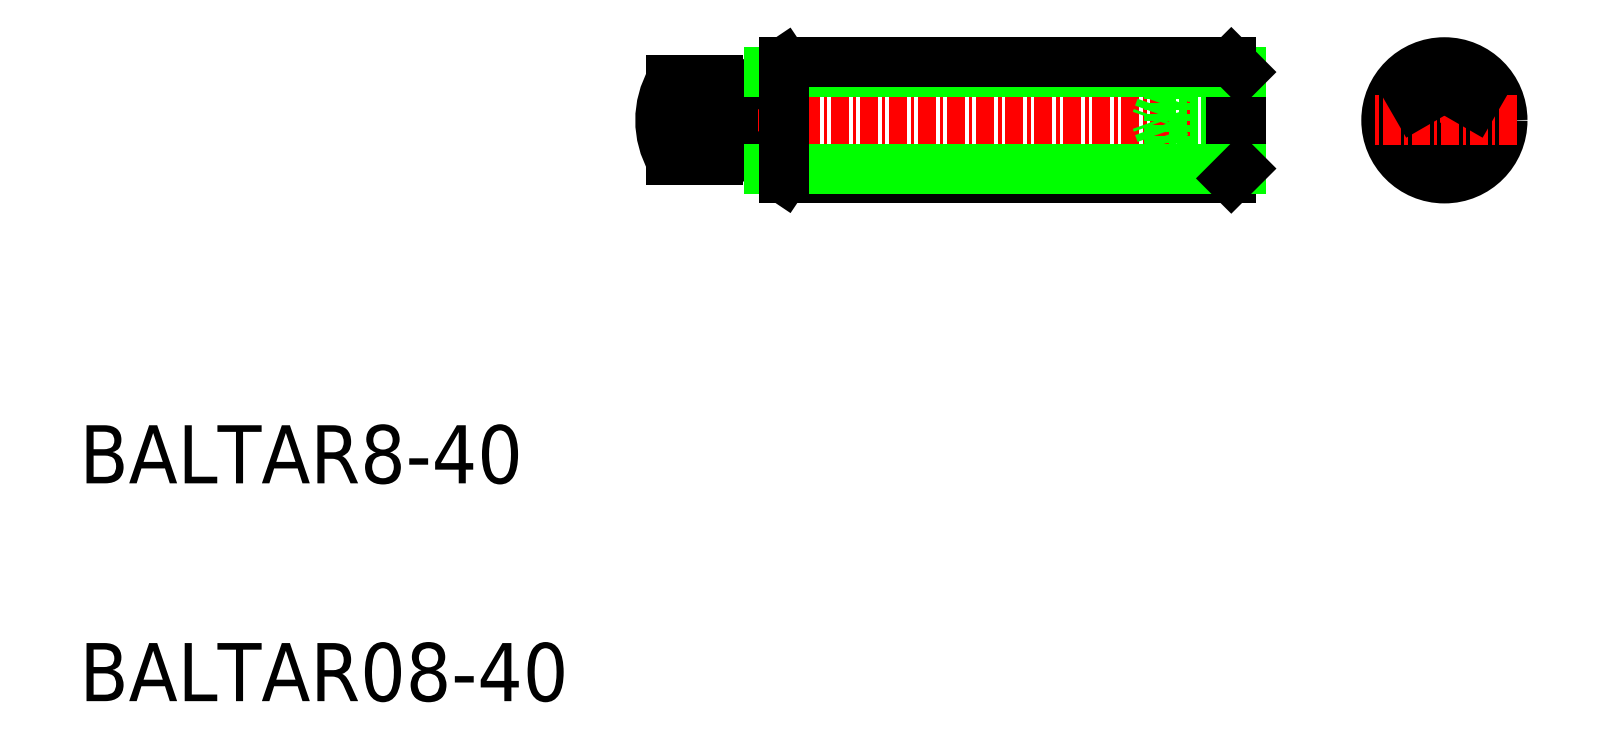
<metadata>
{"format":"dxf","ext":"dxf","renderer":"ezdxf+matplotlib","layout":"modelspace","background":"white","min_lineweight":24,"dpi":150}
</metadata>
<code>
0
SECTION
2
ENTITIES
0
TEXT
8
0
10
10
20
25
30
0
40
4
1
BALTAR8-40
0
TEXT
8
0
10
10
20
10
30
0
40
4
1
BALTAR08-40
0
LINE
8
CENTER
10
104
20
55
30
0
11
104
21
45
31
0
0
LINE
8
0
10
102
20
51.15
30
0
11
102
21
48.85
31
0
0
LINE
8
0
10
106
20
48.85
30
0
11
106
21
51.15
31
0
0
CIRCLE
8
0
10
104
20
50
30
0
40
2.75
0
CIRCLE
8
0
10
104
20
50
30
0
40
4
0
LINE
8
0
10
102
20
48.85
30
0
11
104
21
47.69
31
0
0
LINE
8
0
10
104
20
47.69
30
0
11
106
21
48.85
31
0
0
LINE
8
CENTER
10
109
20
50
30
0
11
99
21
50
31
0
0
LINE
8
0
10
104
20
52.31
30
0
11
102
21
51.15
31
0
0
LINE
8
0
10
106
20
51.15
30
0
11
104
21
52.31
31
0
0
LINE
8
CENTER
10
91
20
50
30
0
11
49
21
50
31
0
0
LINE
8
0
10
55
20
48.35
30
0
11
54
21
48.35
31
0
0
LINE
8
0
10
55
20
51.65
30
0
11
54
21
51.65
31
0
0
LINE
8
0
10
50.74
20
52.75
30
0
11
50.74
21
47.25
31
0
0
LINE
8
0
10
54
20
52.75
30
0
11
54
21
47.25
31
0
0
LINE
8
0
10
55
20
51.65
30
0
11
55
21
48.35
31
0
0
LINE
8
0
10
58.5
20
54
30
0
11
55
21
51.65
31
0
0
LINE
8
0
10
50.74
20
52.75
30
0
11
54
21
52.75
31
0
0
LINE
8
0
10
50.74
20
47.25
30
0
11
54
21
47.25
31
0
0
LINE
8
0
10
90
20
46.68
30
0
11
90
21
53.32
31
0
0
LINE
8
0
10
55
20
48.35
30
0
11
58.5
21
46
31
0
0
LINE
8
0
10
85
20
47.69
30
0
11
85
21
52.31
31
0
0
LINE
8
0
10
85
20
47.69
30
0
11
90
21
47.69
31
0
0
LINE
8
0
10
85
20
48.85
30
0
11
90
21
48.85
31
0
0
LINE
8
0
10
85
20
51.15
30
0
11
90
21
51.15
31
0
0
LINE
8
0
10
85
20
52.31
30
0
11
90
21
52.31
31
0
0
LINE
8
0
10
85
20
47.69
30
0
11
84.16
21
50
31
0
0
LINE
8
0
10
85
20
52.31
30
0
11
84.16
21
50
31
0
0
LINE
8
0
10
89.32
20
54
30
0
11
89.32
21
46
31
0
0
ARC
8
0
10
55.5
20
50
30
0
40
5.5
50
150
51
210
0
LINE
8
0
10
58.5
20
46
30
0
11
89.32
21
46
31
0
0
LINE
8
0
10
57.49
20
46.68
30
0
11
90
21
46.68
31
0
0
LINE
8
0
10
57.49
20
53.32
30
0
11
90
21
53.32
31
0
0
LINE
8
0
10
58.5
20
54
30
0
11
89.32
21
54
31
0
0
LINE
8
0
10
90
20
46.68
30
0
11
89.32
21
46
31
0
0
LINE
8
0
10
90
20
53.32
30
0
11
89.32
21
54
31
0
0
LINE
8
0
10
58.5
20
54
30
0
11
58.5
21
46
31
0
0
ENDSEC
0
EOF

</code>
